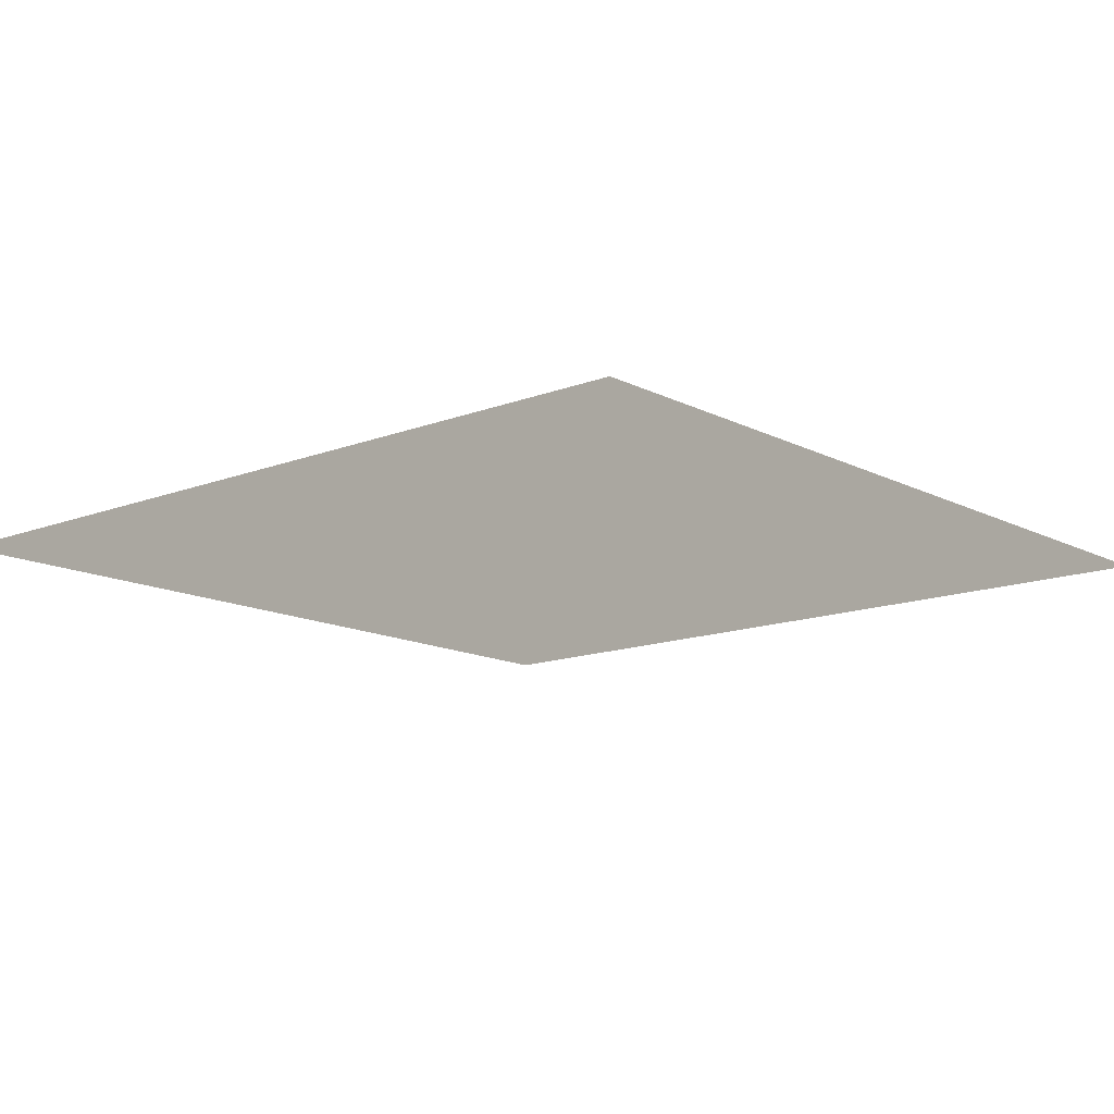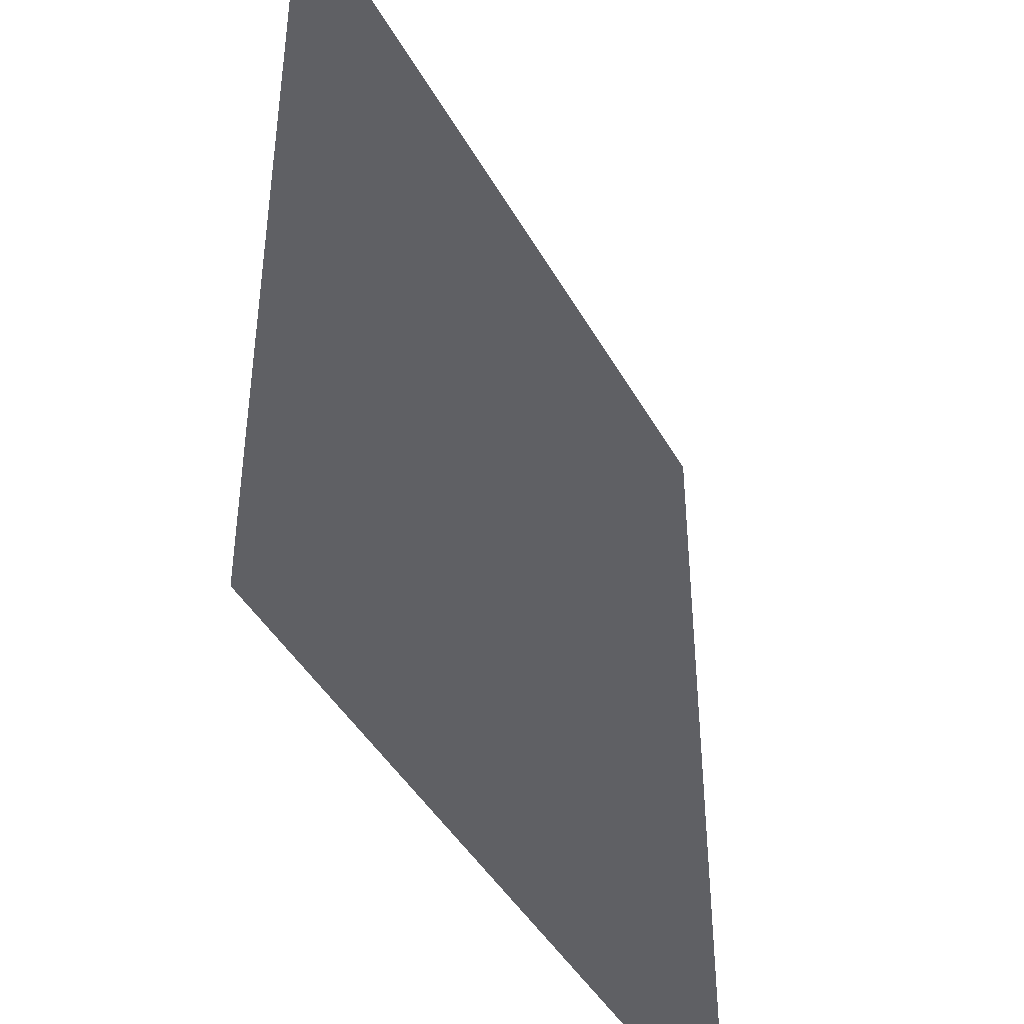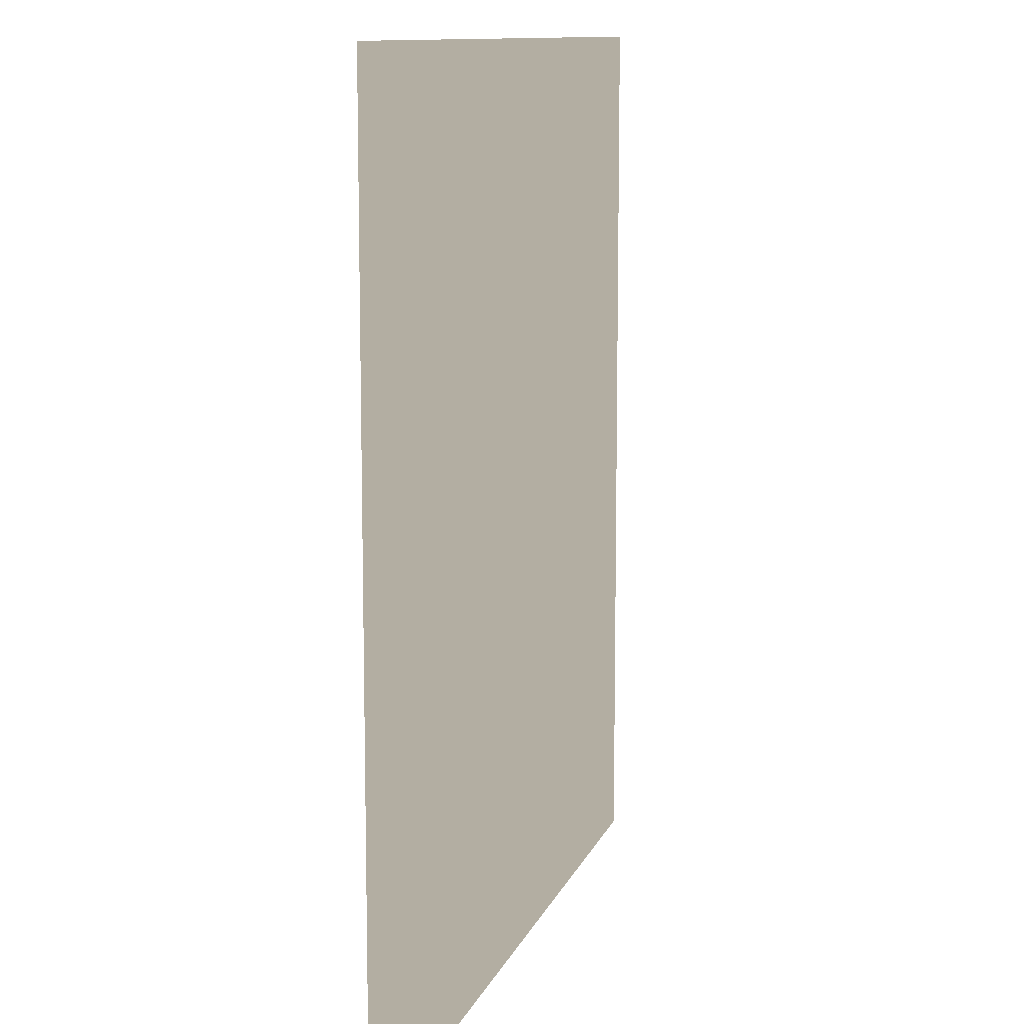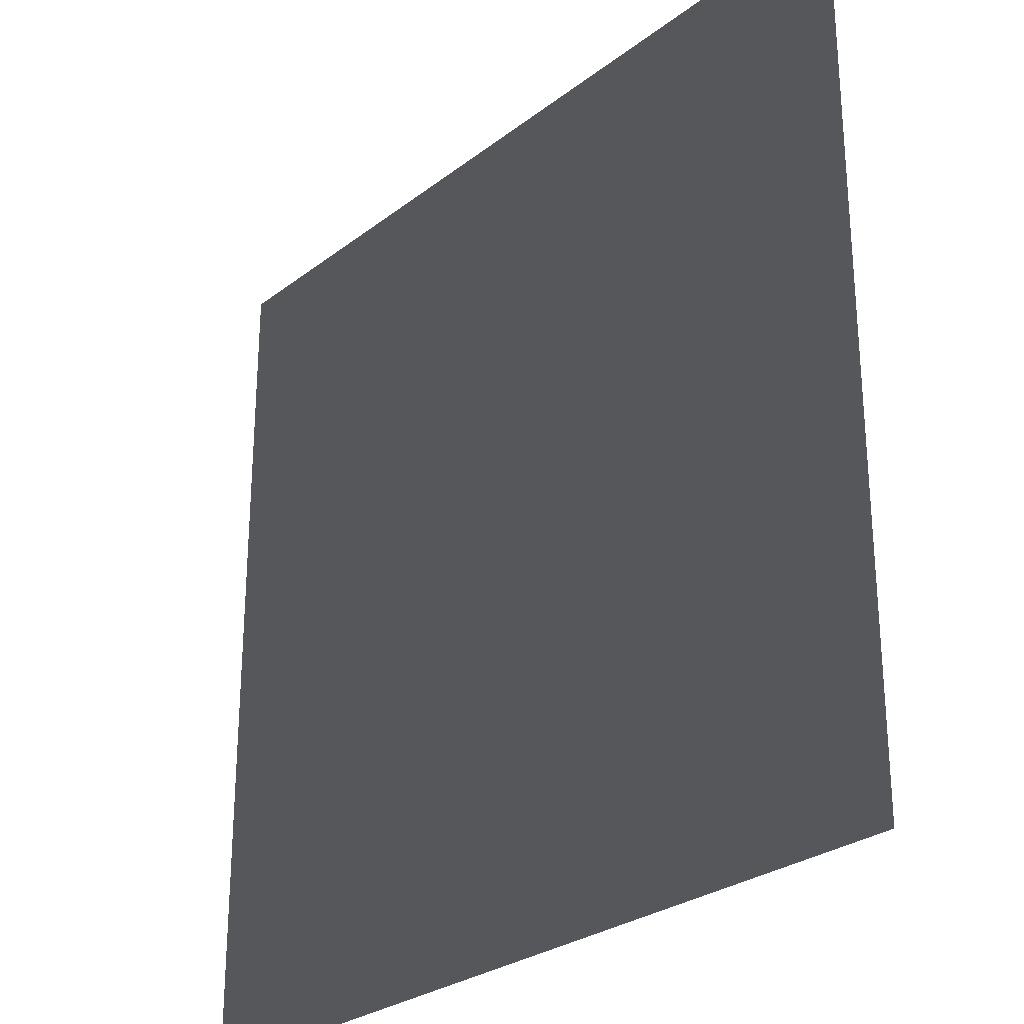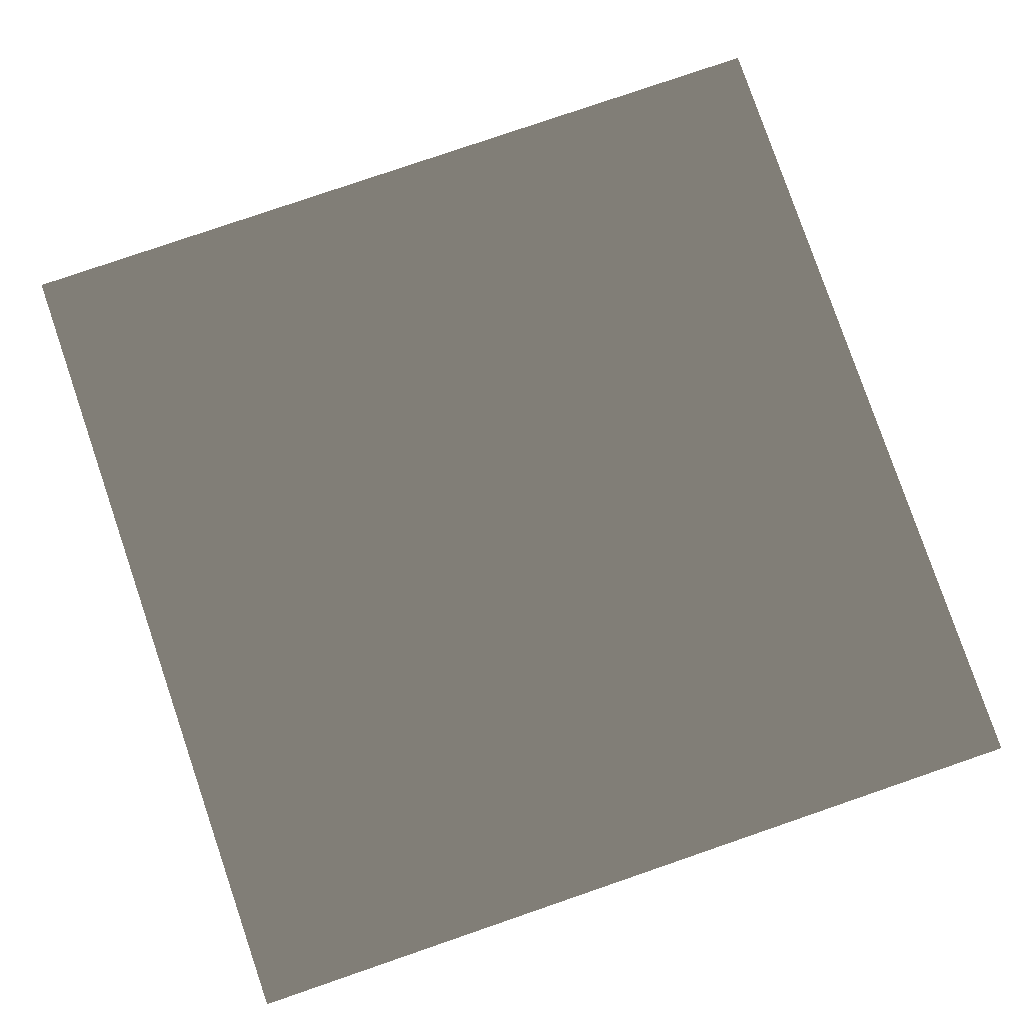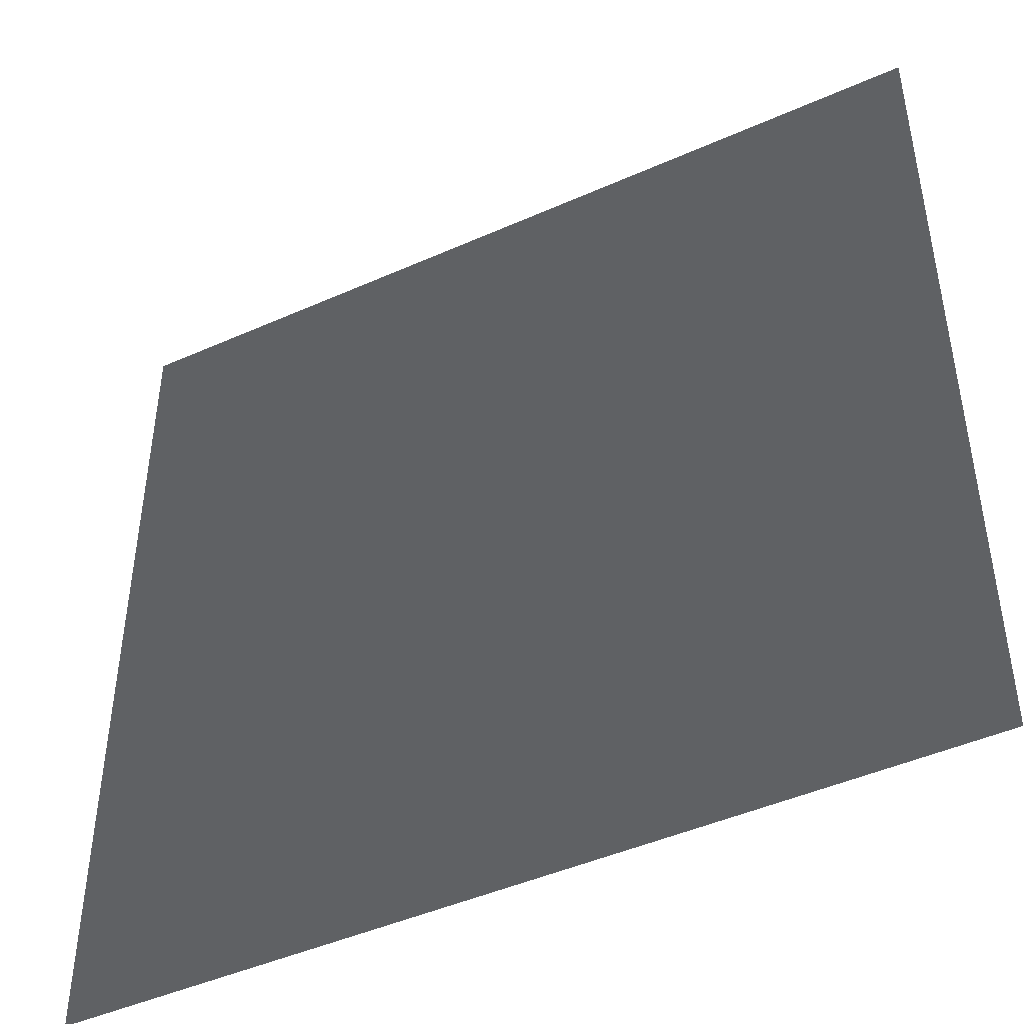
<metadata>
{"format":"obj","ext":"obj","renderer":"f3d","projection":"perspective","resolution":1024,"background":"white","views":[{"elev":-13.5,"azim":41.1,"up":"+Z"},{"elev":-43.2,"azim":117.2,"up":"+Y"},{"elev":10.8,"azim":-74.7,"up":"+Y"},{"elev":-27.4,"azim":-130.6,"up":"+Y"},{"elev":80.0,"azim":-18.9,"up":"+Z"},{"elev":-45.7,"azim":-152.9,"up":"+Y"}]}
</metadata>
<code>
v 0.8053 -0.8053 0.04852
v -0.8053 -0.8053 0.04852
v -0.8053 0.8053 0.04852
v 0.8053 0.8053 0.04852
g Platform_for_tree(Clone)_35341_424
f 1 3 2
f 1 4 3

</code>
